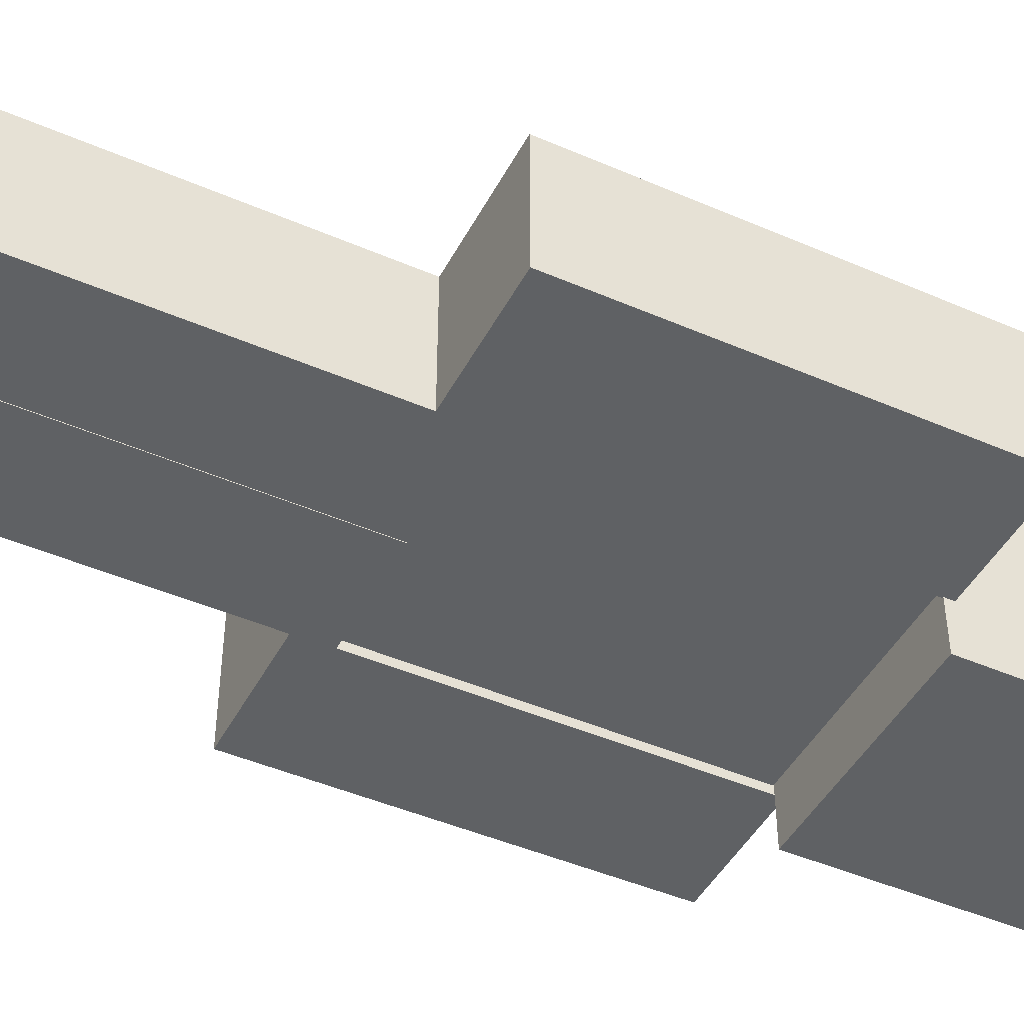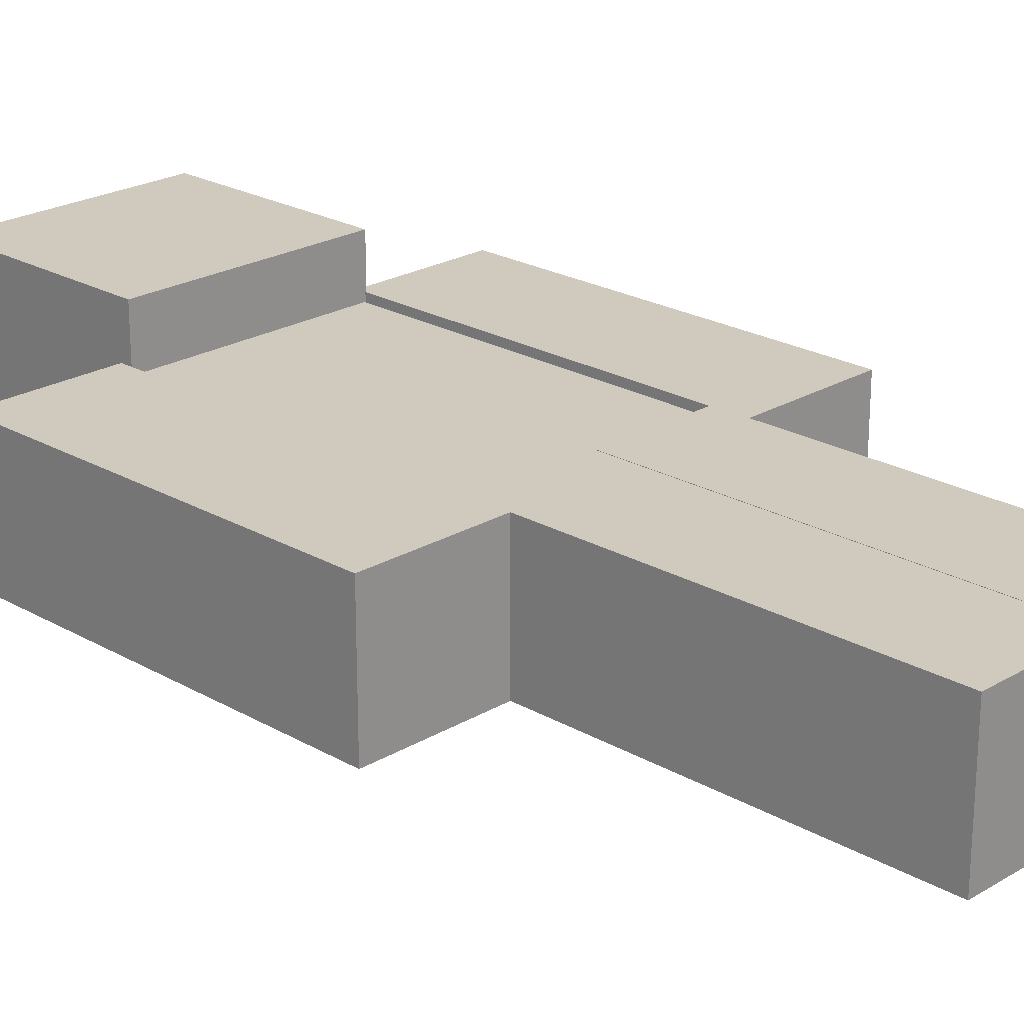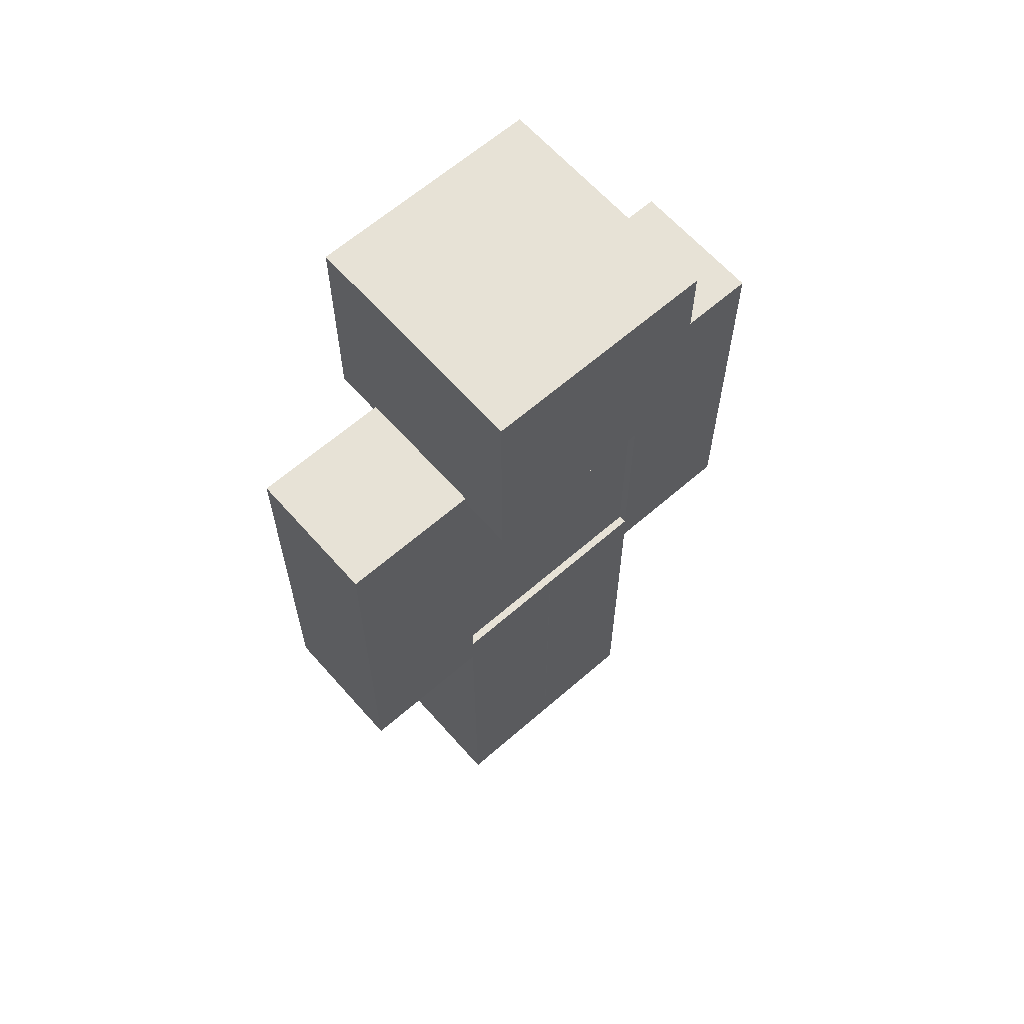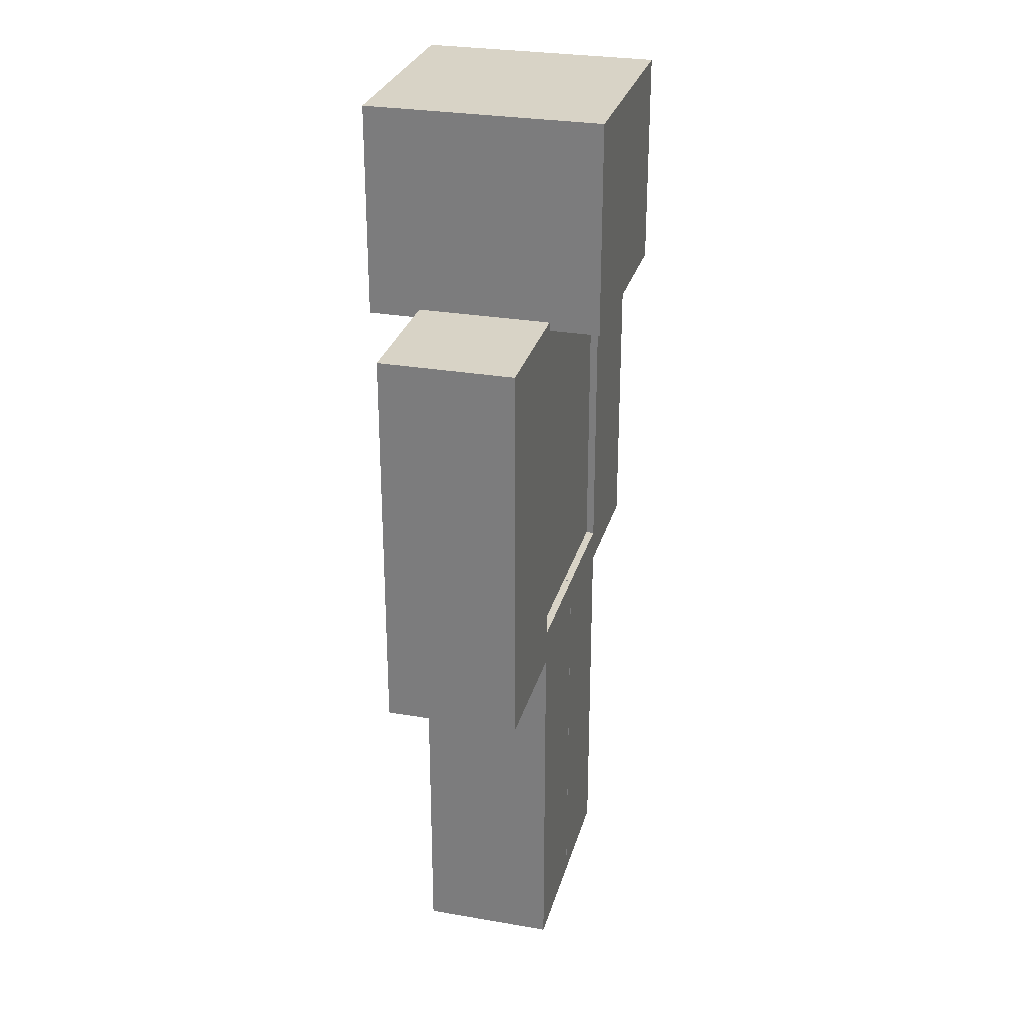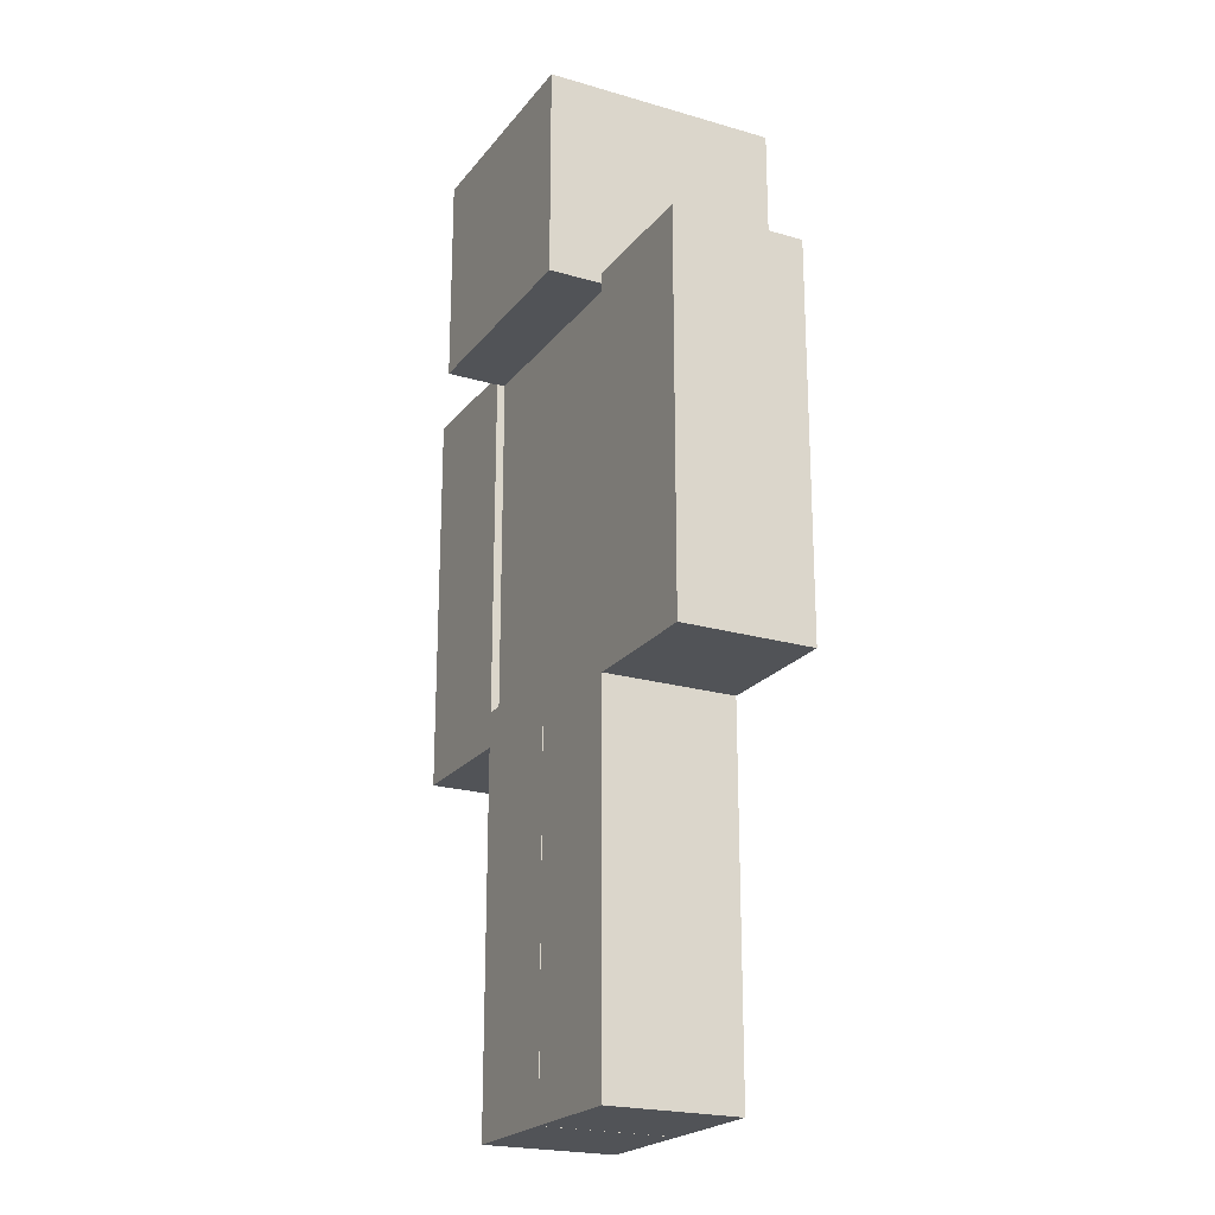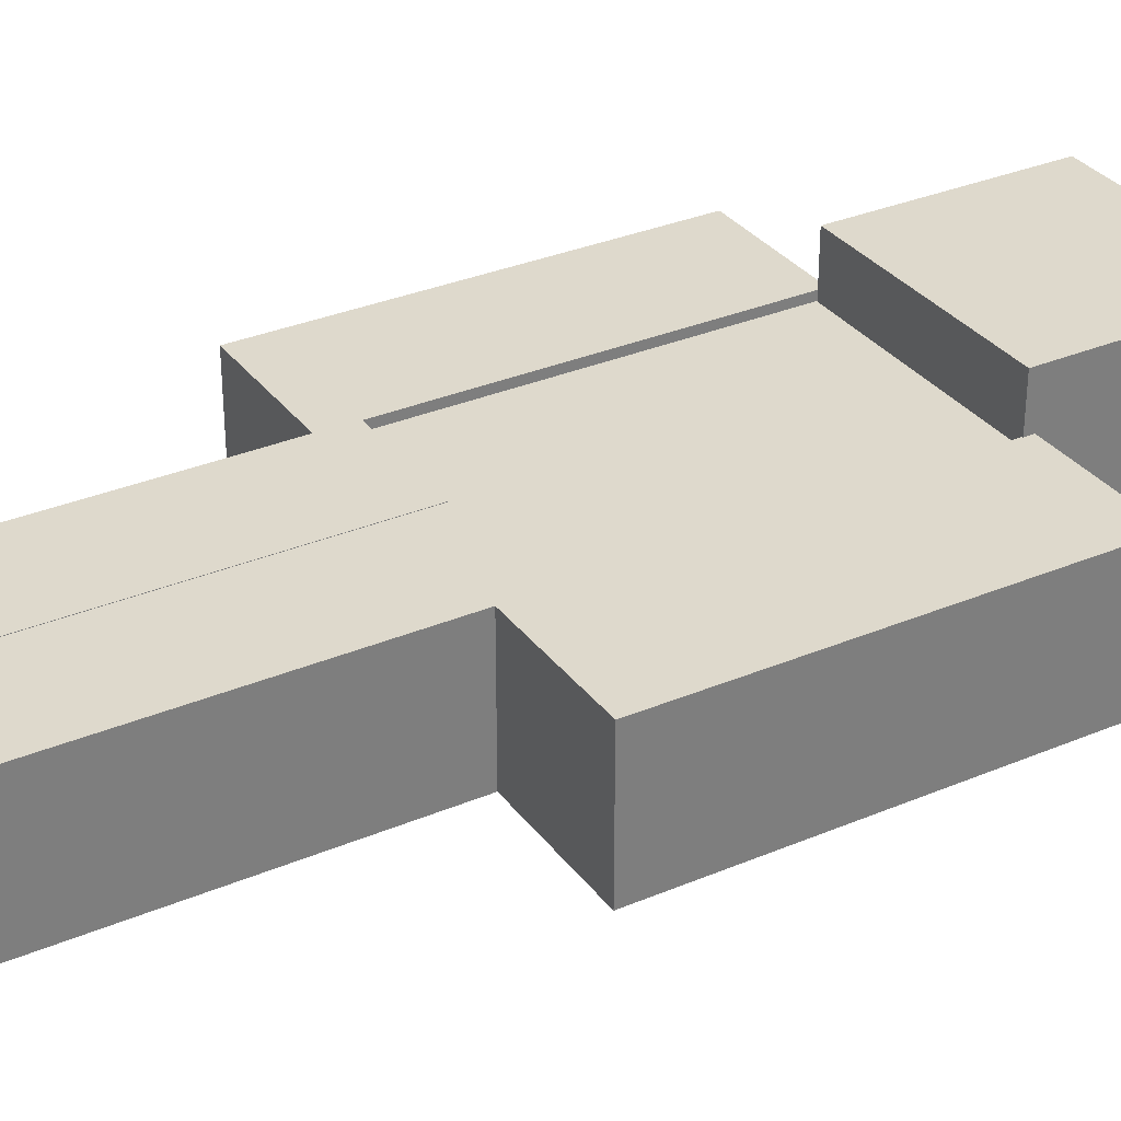
<metadata>
{"format":"obj","ext":"obj","renderer":"f3d","projection":"perspective","resolution":1024,"background":"white","views":[{"elev":-45.5,"azim":63.4,"up":"+Z"},{"elev":22.8,"azim":-45.5,"up":"+Z"},{"elev":63.4,"azim":138.6,"up":"+Y"},{"elev":28.2,"azim":-75.4,"up":"+Y"},{"elev":-21.7,"azim":-117.2,"up":"+Y"},{"elev":32.2,"azim":59.4,"up":"+Z"}]}
</metadata>
<code>
v -3.925 25.87 2.023
v 3.925 25.87 2.023
v 3.925 25.87 -2.023
v -3.925 25.87 -2.023
v -3.925 13.91 2.023
v 3.925 13.91 2.023
v 3.925 13.91 -2.023
v -3.925 13.91 -2.023
v -8.626 26.18 -2.292
v -8.626 26.18 2.292
v -3.959 26.18 2.292
v -3.959 26.18 -2.292
v -8.626 12.69 -2.292
v -8.626 12.69 2.292
v -3.959 12.69 2.292
v -3.959 12.69 -2.292
v 8.626 26.18 -2.292
v 8.626 26.18 2.292
v 3.959 26.18 2.292
v 3.959 26.18 -2.292
v 8.626 12.69 -2.292
v 8.626 12.69 2.292
v 3.959 12.69 2.292
v 3.959 12.69 -2.292
v 4.004 13.89 -2.292
v 4.004 13.89 2.292
v 0.009807 13.89 2.292
v 0.009807 13.89 -2.292
v 4.004 0.007875 -2.292
v 4.004 0.007875 2.292
v 0.009807 0.007875 2.292
v 0.009807 0.007875 -2.292
v -4.004 13.89 -2.292
v -4.004 13.89 2.292
v -0.009807 13.89 2.292
v -0.009807 13.89 -2.292
v -4.004 0.007875 -2.292
v -4.004 0.007875 2.292
v -0.009807 0.007875 2.292
v -0.009807 0.007875 -2.292
v -3.897 33.15 4.003
v 3.994 33.15 4.003
v 3.994 33.15 -4.101
v -3.897 33.15 -4.101
v -3.897 25.86 4.003
v 3.994 25.86 4.003
v 3.994 25.86 -4.101
v -3.897 25.86 -4.101
g Box1
f 1 5 6
f 1 6 2
f 2 6 7
f 2 7 3
f 3 7 8
f 3 8 4
f 4 8 5
f 4 5 1
f 1 3 4
f 1 2 3
f 5 7 6
f 5 8 7
g Box2
f 9 13 14
f 9 14 10
f 10 14 15
f 10 15 11
f 11 15 16
f 11 16 12
f 12 16 13
f 12 13 9
f 9 11 12
f 9 10 11
f 13 15 14
f 13 16 15
g Duplicate
f 22 21 17
f 18 22 17
f 23 22 18
f 19 23 18
f 24 23 19
f 20 24 19
f 21 24 20
f 17 21 20
f 20 19 17
f 19 18 17
f 22 23 21
f 23 24 21
g Duplicate1
f 30 29 25
f 26 30 25
f 31 30 26
f 27 31 26
f 32 31 27
f 28 32 27
f 29 32 28
f 25 29 28
f 28 27 25
f 27 26 25
f 30 31 29
f 31 32 29
g Duplicate2
f 33 37 38
f 33 38 34
f 34 38 39
f 34 39 35
f 35 39 40
f 35 40 36
f 36 40 37
f 36 37 33
f 33 35 36
f 33 34 35
f 37 39 38
f 37 40 39
g Box3
f 41 45 46
f 41 46 42
f 42 46 47
f 42 47 43
f 43 47 48
f 43 48 44
f 44 48 45
f 44 45 41
f 41 43 44
f 41 42 43
f 45 47 46
f 45 48 47

</code>
